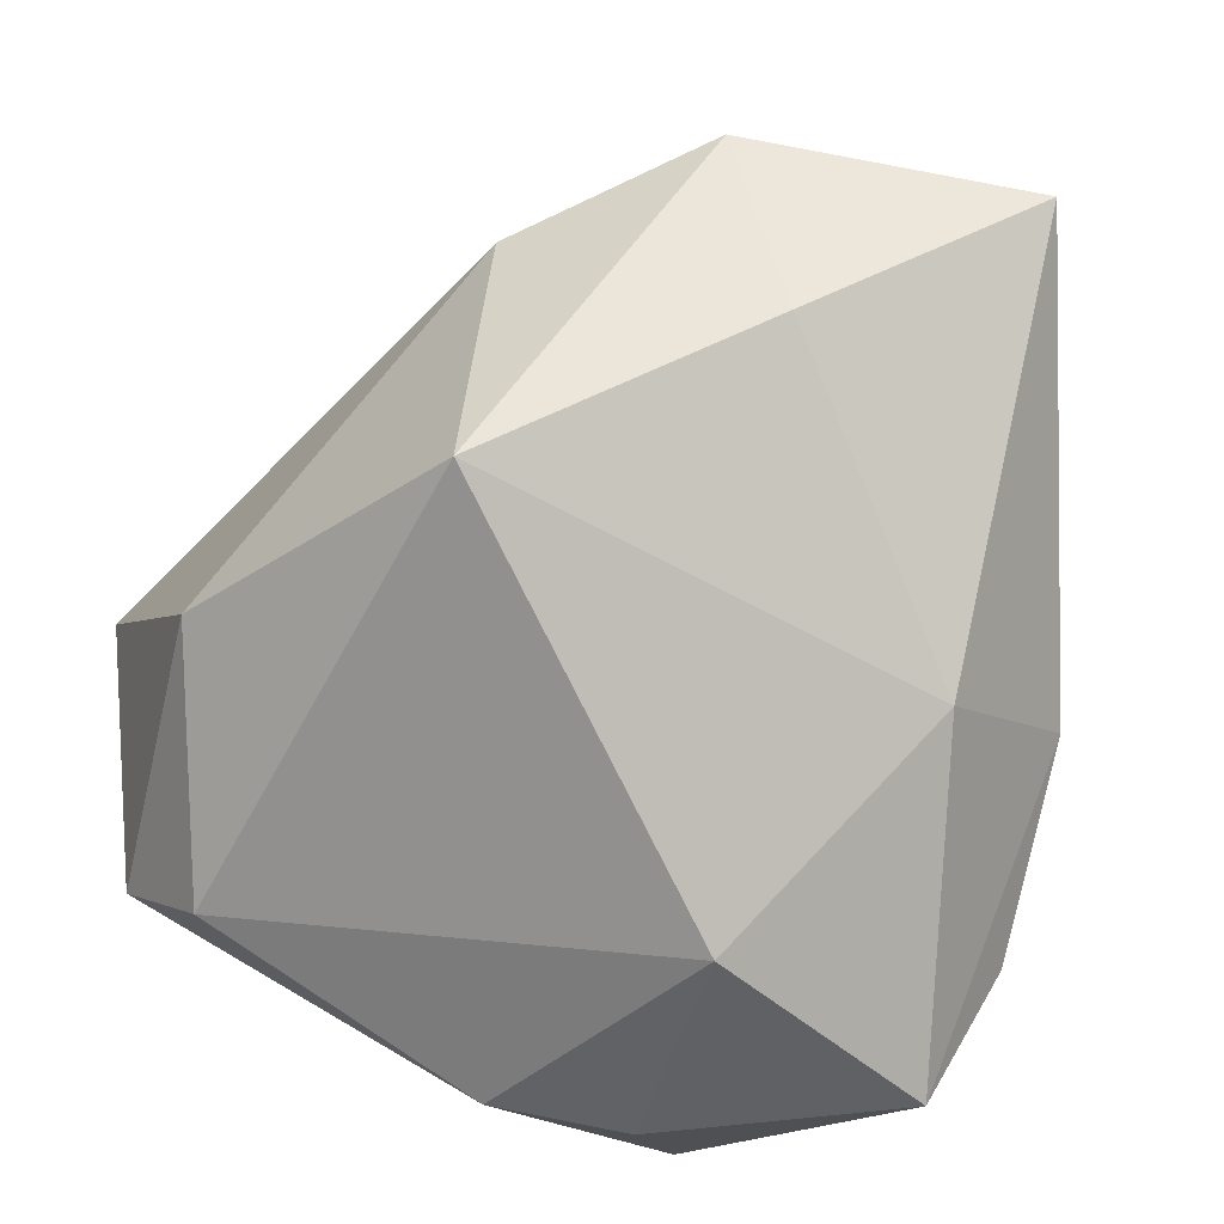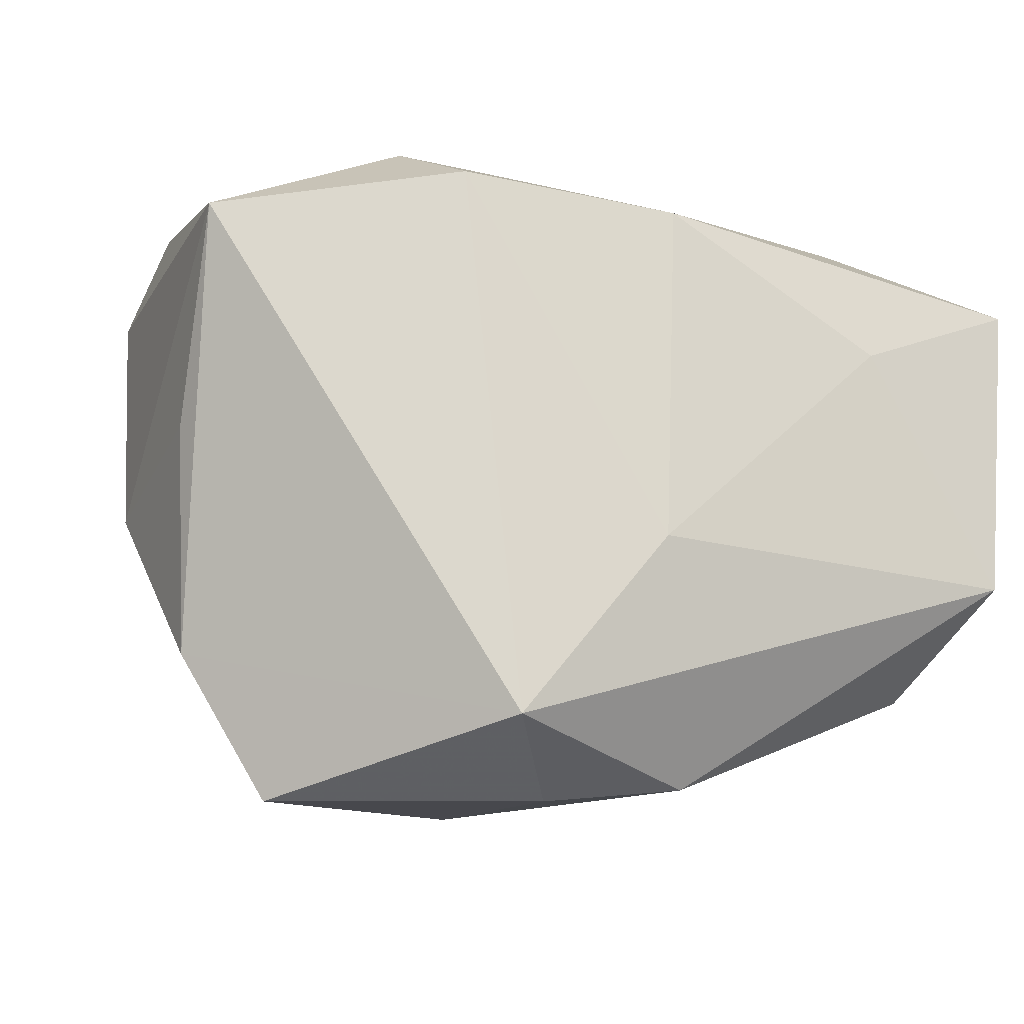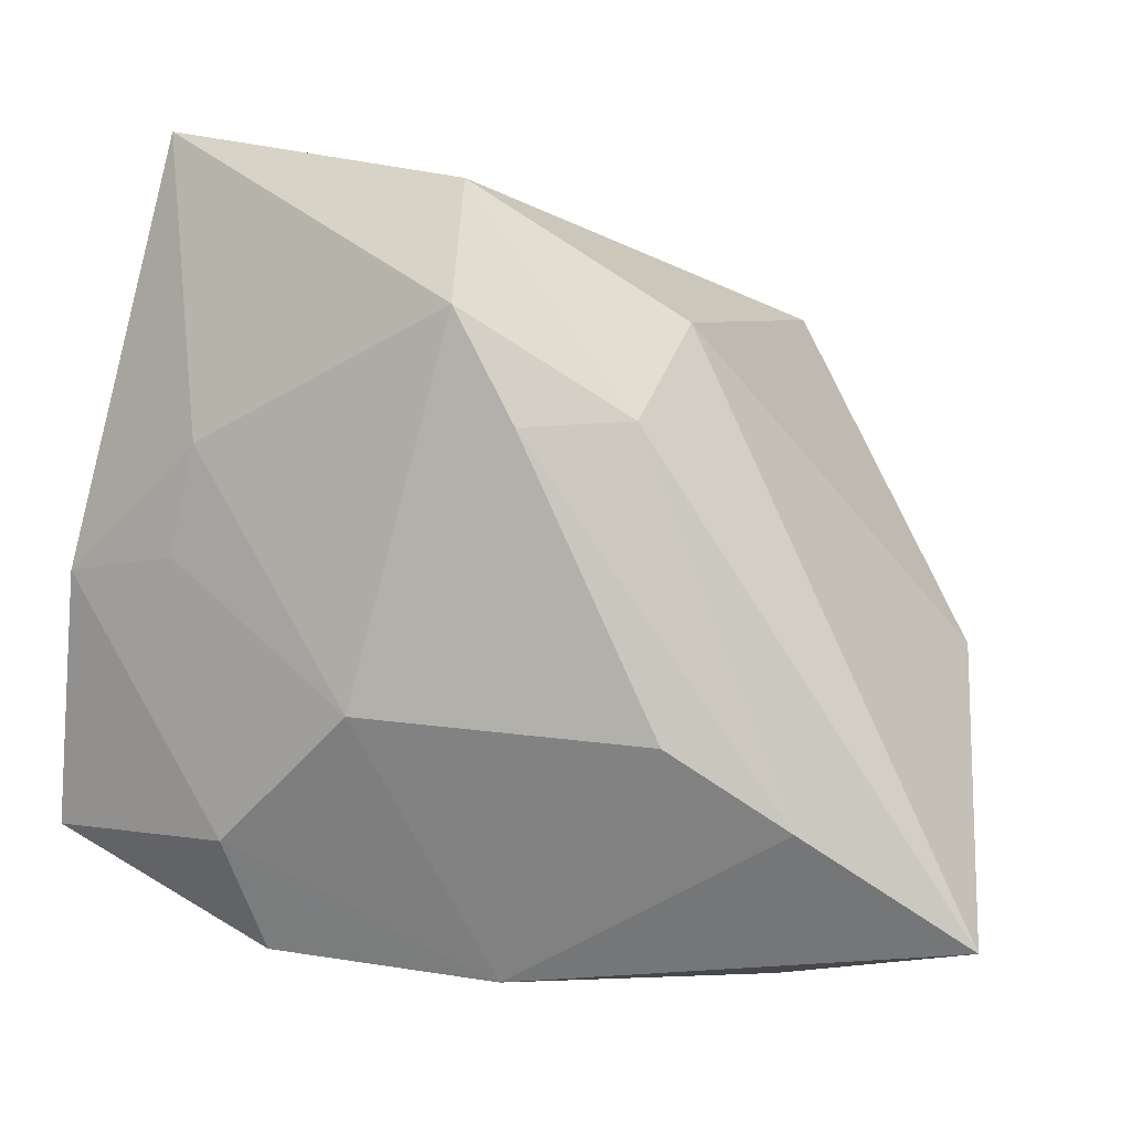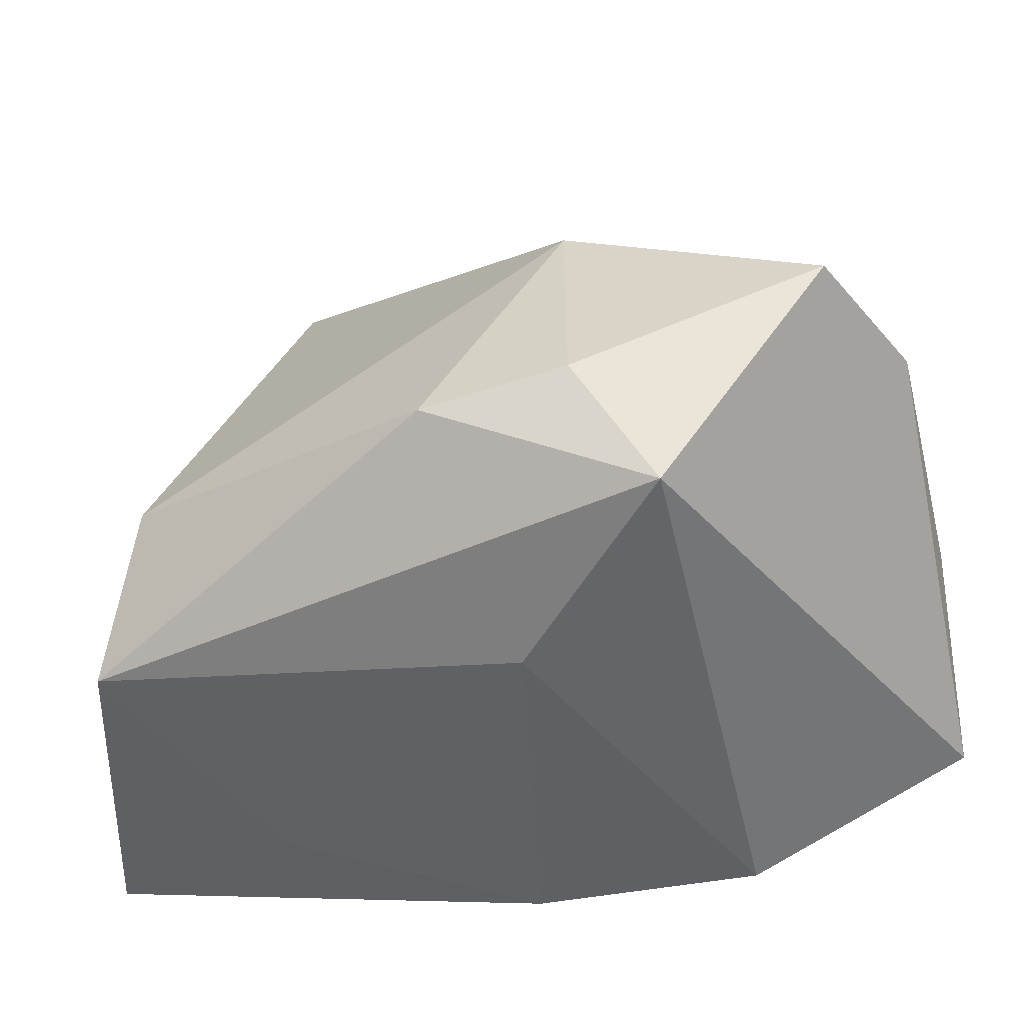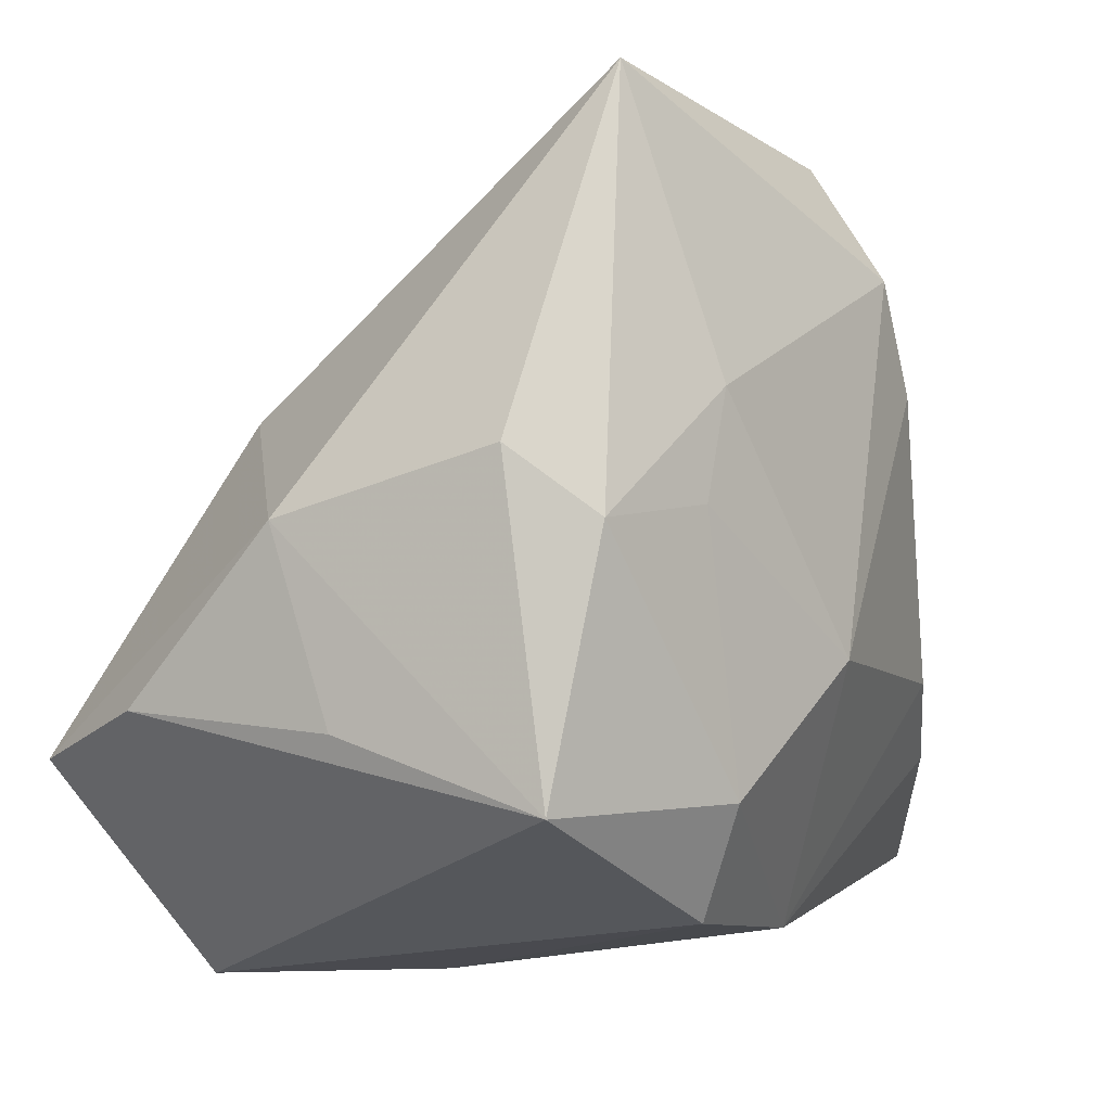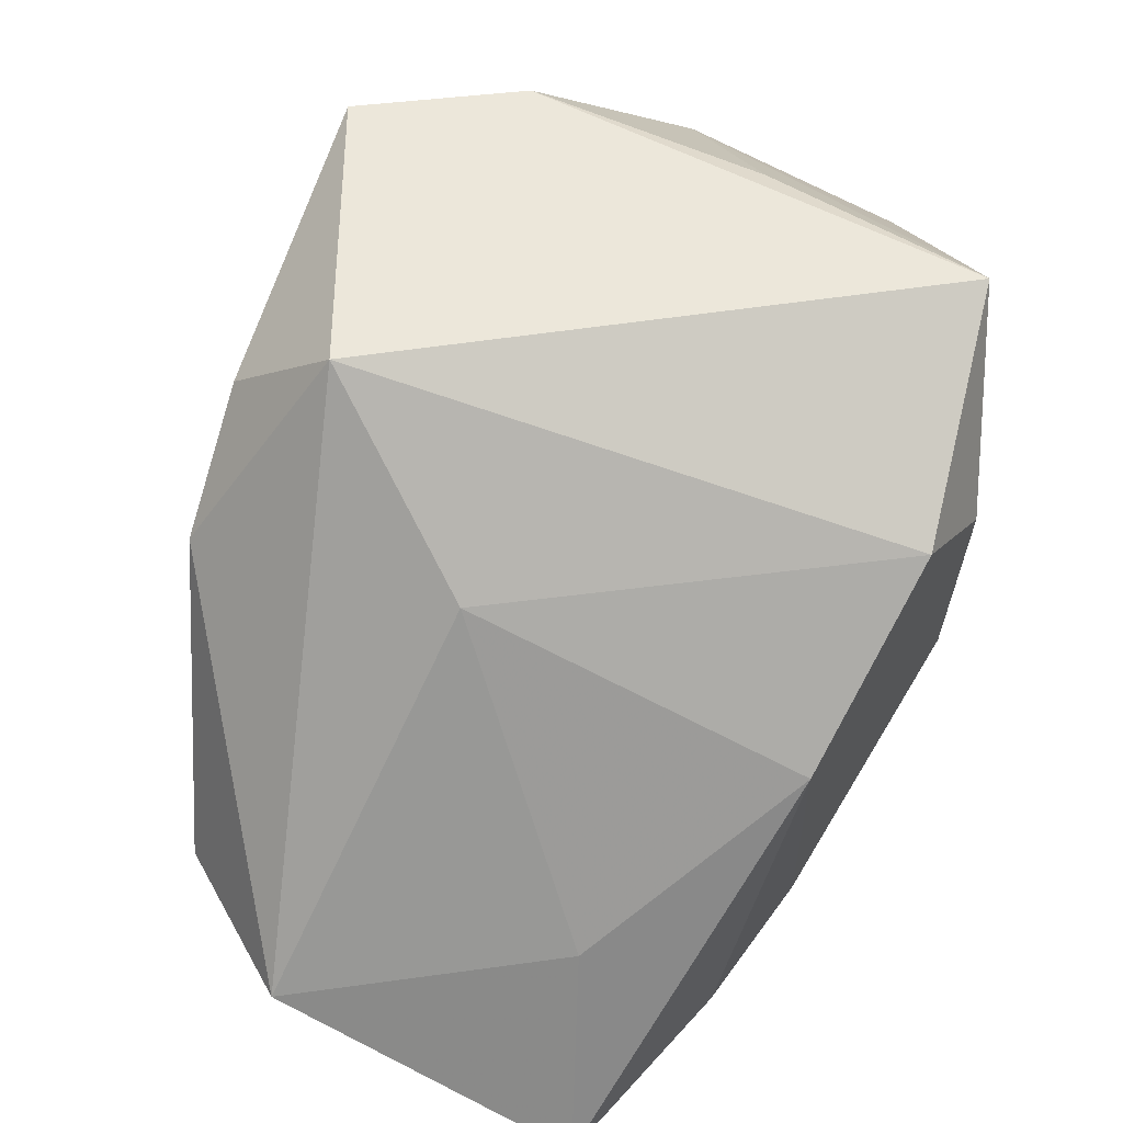
<metadata>
{"format":"obj","ext":"obj","renderer":"f3d","projection":"perspective","resolution":1024,"background":"white","views":[{"elev":-49.5,"azim":163.9,"up":"+Z"},{"elev":-11.8,"azim":-24.9,"up":"+Z"},{"elev":4.6,"azim":17.1,"up":"+Y"},{"elev":-56.5,"azim":-170.2,"up":"+Y"},{"elev":-3.0,"azim":-62.0,"up":"+Y"},{"elev":-75.7,"azim":-112.7,"up":"+Y"}]}
</metadata>
<code>
v 0.006131 -0.02341 -0.03289
v -0.01535 -0.02471 0.02096
v 0.03252 -0.01794 -0.02318
v -0.004895 -0.003591 0.0294
v 0.004063 0.02892 0.02925
v 0.02533 -0.02681 0.008222
v -0.01977 0.01778 0.02516
v -0.03301 0.006754 0.0212
v 0.03876 -0.0001591 -0.007
v -0.006594 -0.02209 -0.03421
v 0.004575 -0.02657 0.01934
v -0.02215 0.008323 0.02462
v 0.04331 -0.02252 0.01515
v -0.002434 0.03742 0.001347
v -0.01286 -0.03114 -0.0279
v 0.01764 0.01983 0.02425
v -0.02858 -0.01192 -0.03421
v -0.03515 0.0126 0.01347
v 0.02228 0.02798 -0.01488
v 0.02018 -0.005476 0.02655
v 0.002976 0.03896 0.02295
v -0.006632 -5.138e-05 -0.03421
v 0.03778 -0.02758 -0.01327
v 0.001059 -0.0312 -0.01174
v -0.01772 -0.01496 0.02528
v -0.02207 0.01647 -0.01728
v 0.009238 0.0194 0.02933
v 0.02995 -0.01241 0.02265
v -0.03606 -0.01567 0.01783
v -0.03503 -0.007743 -0.02121
v -0.02452 0.04355 0.0183
v -0.03624 0.00725 -0.006755
v -0.03624 -0.009507 -0.001072
v 0.01981 0.02753 0.01608
f 22 26 19
f 2 29 15
f 15 29 30
f 19 26 14
f 14 26 31
f 2 15 24
f 24 15 23
f 17 15 30
f 26 22 17
f 23 15 1
f 19 14 21
f 21 14 31
f 9 13 23
f 32 18 31
f 29 18 32
f 31 26 32
f 32 17 30
f 26 17 32
f 31 18 8
f 8 18 29
f 23 13 6
f 6 24 23
f 23 1 3
f 19 9 3
f 3 9 23
f 3 22 19
f 3 1 22
f 15 17 10
f 10 1 15
f 10 17 22
f 22 1 10
f 13 9 34
f 19 21 34
f 34 9 19
f 30 29 33
f 33 32 30
f 29 32 33
f 31 8 7
f 11 6 13
f 2 24 11
f 24 6 11
f 13 34 16
f 16 34 21
f 25 29 2
f 25 8 29
f 2 11 25
f 13 16 28
f 28 11 13
f 20 11 28
f 28 27 20
f 16 27 28
f 31 7 5
f 5 21 31
f 5 16 21
f 5 27 16
f 12 7 8
f 8 25 12
f 27 5 4
f 20 27 4
f 4 5 7
f 4 11 20
f 4 25 11
f 7 12 4
f 4 12 25

</code>
